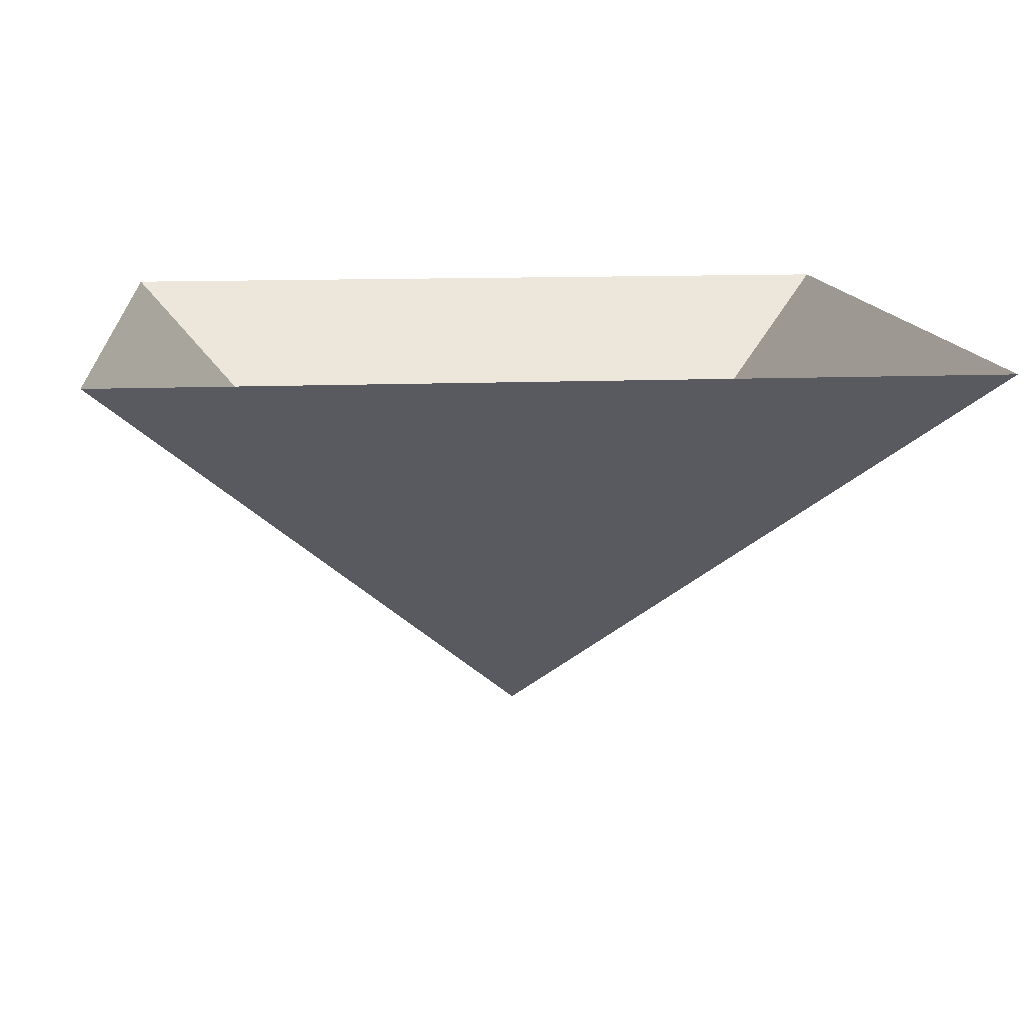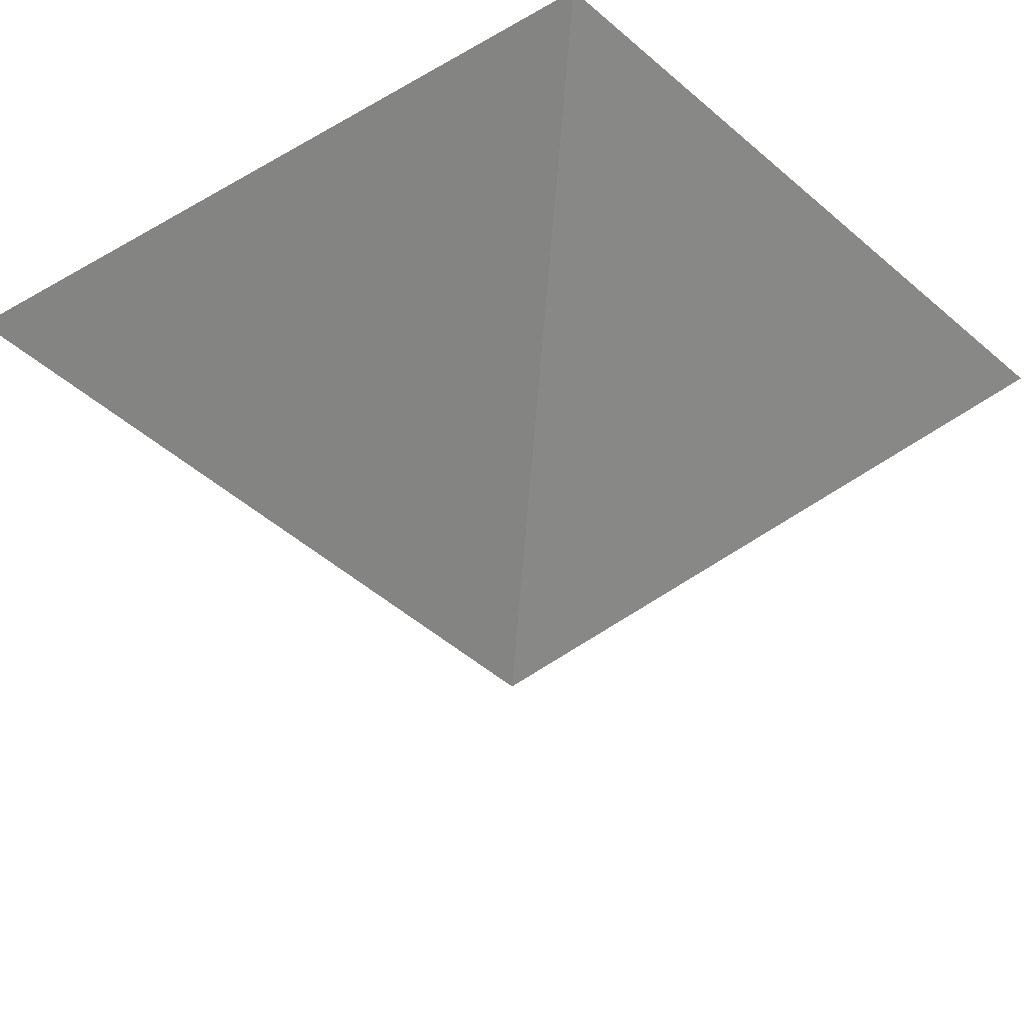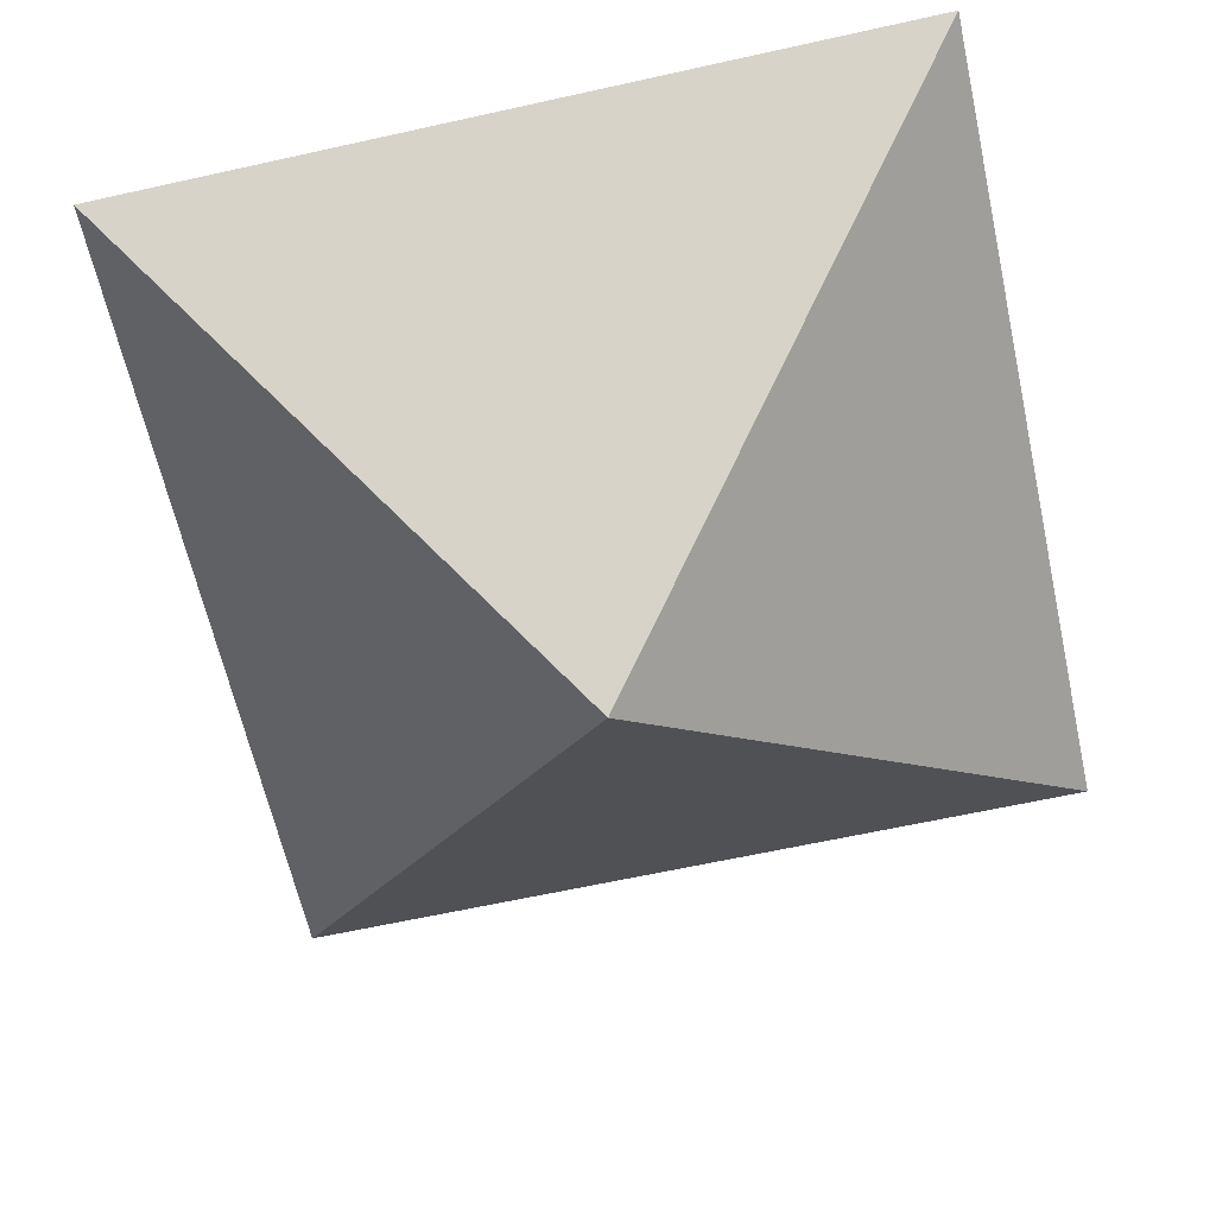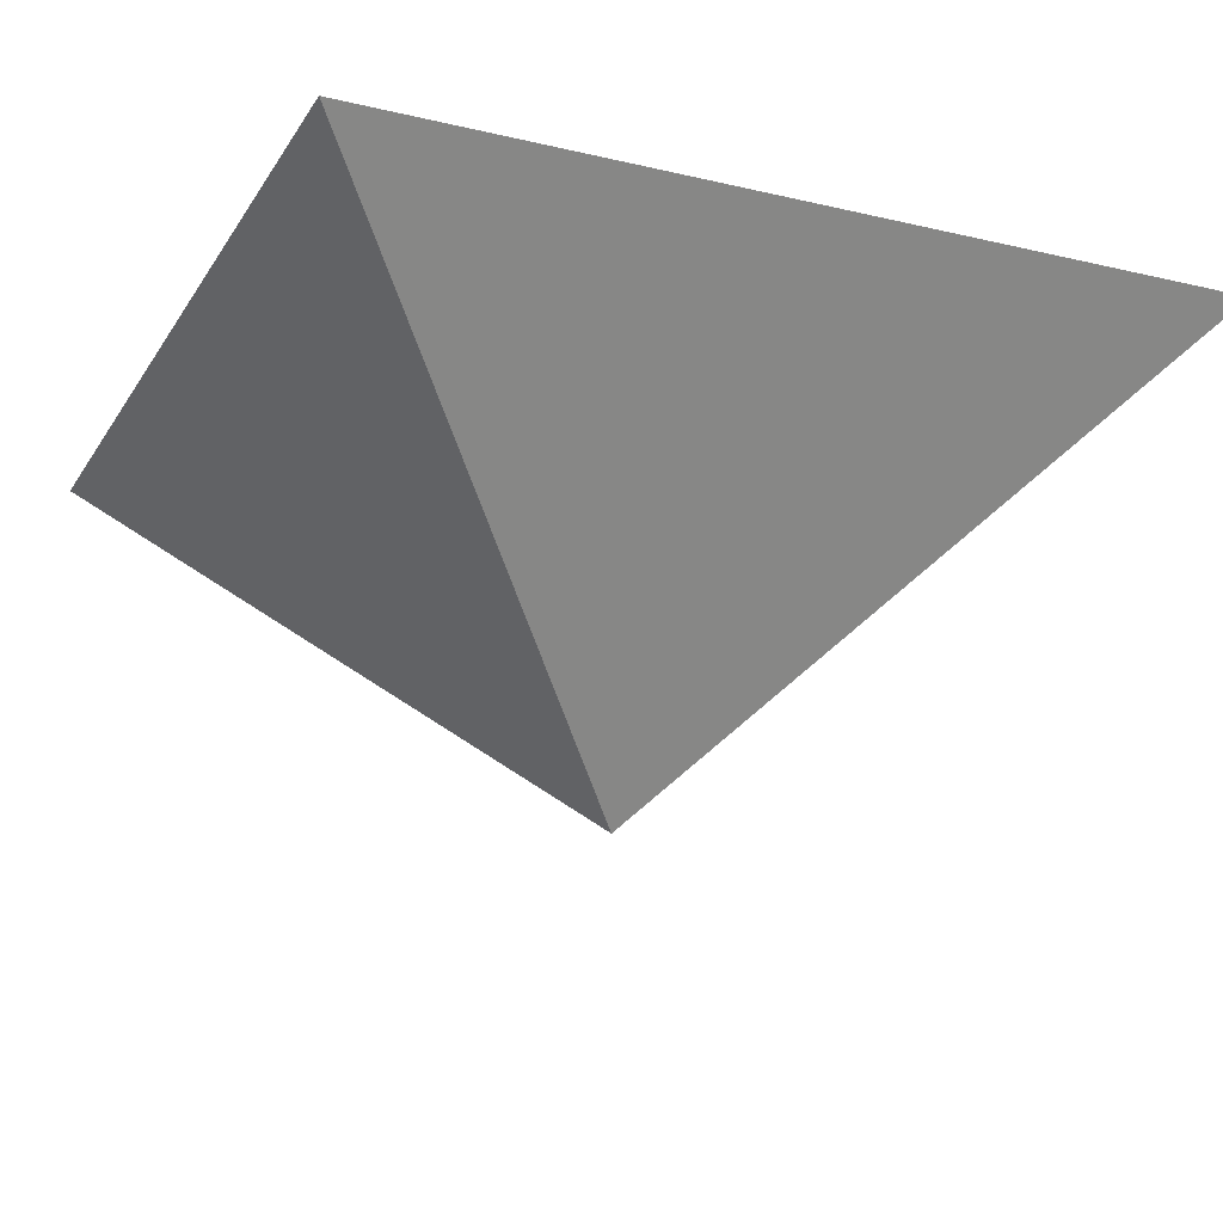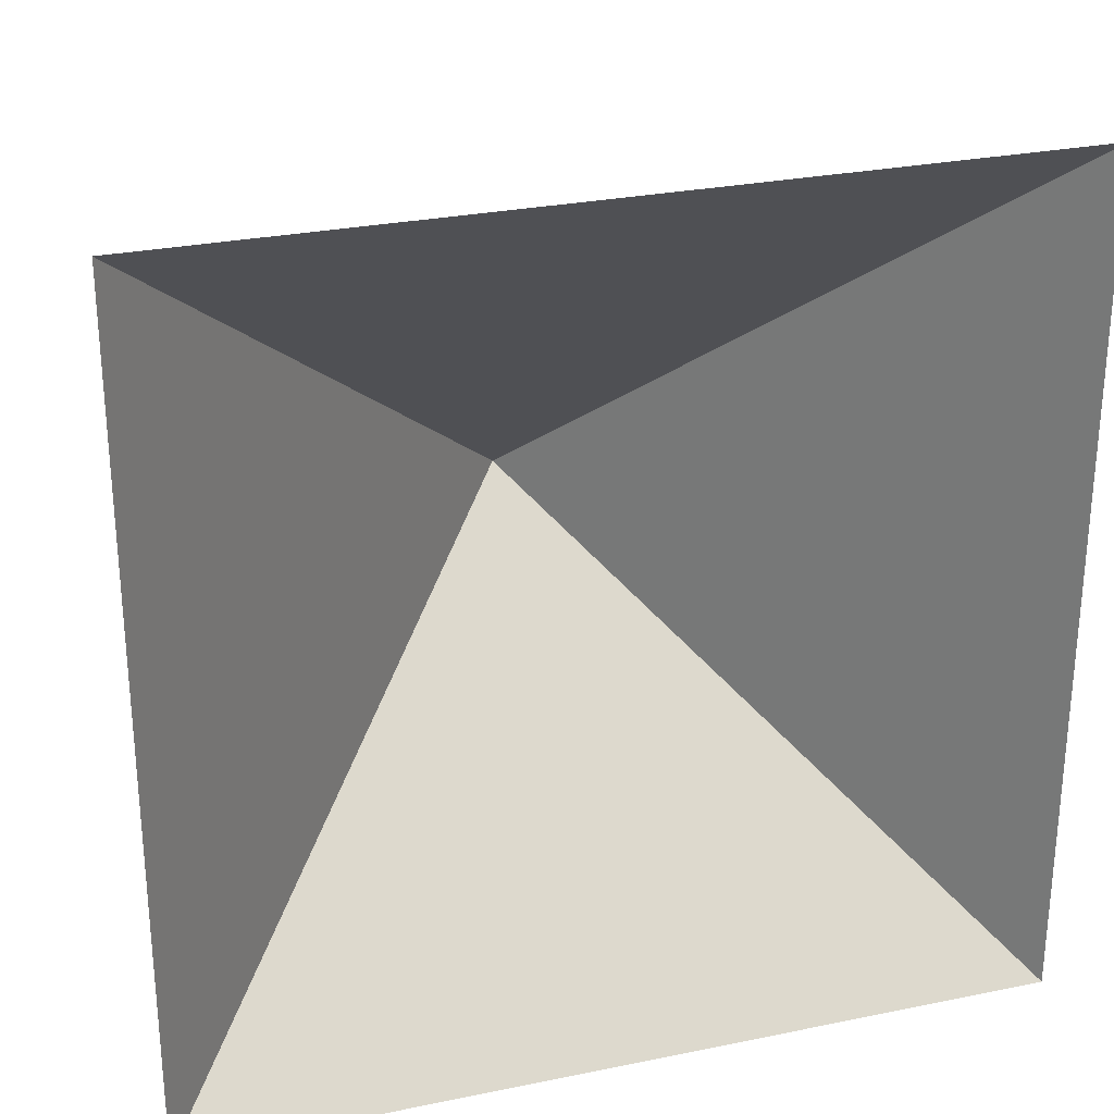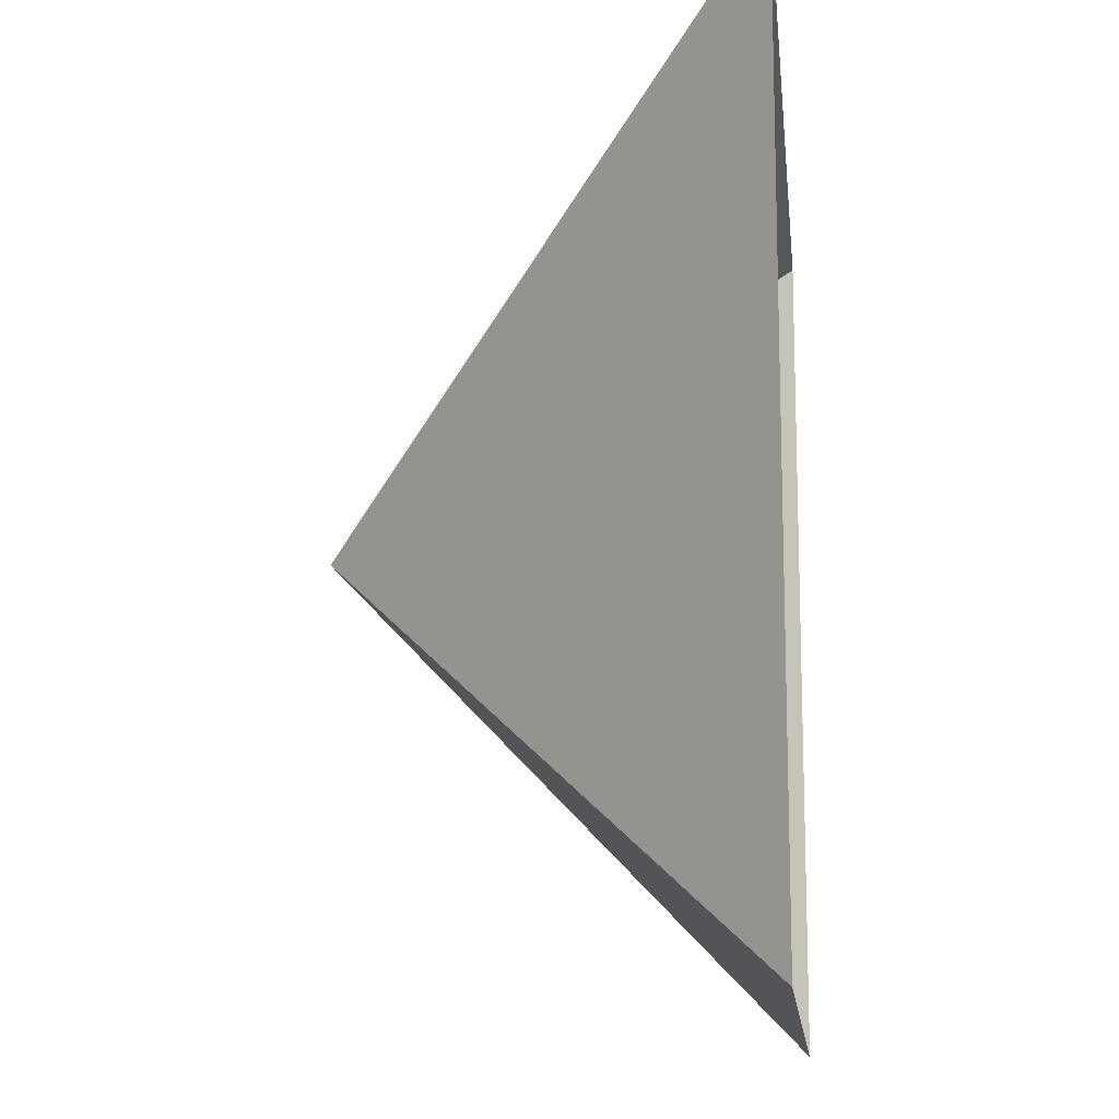
<metadata>
{"format":"obj","ext":"obj","renderer":"f3d","projection":"perspective","resolution":1024,"background":"white","views":[{"elev":12.3,"azim":-5.7,"up":"+Y"},{"elev":-29.5,"azim":129.6,"up":"+Y"},{"elev":-63.6,"azim":-167.4,"up":"+Y"},{"elev":-19.9,"azim":66.6,"up":"+Y"},{"elev":27.9,"azim":162.6,"up":"+Z"},{"elev":-13.8,"azim":96.0,"up":"+Z"}]}
</metadata>
<code>
v 0 -700 0
v 700 0 700
v -700 0 700
v 700 0 -700
v -700 0 -700
f 1 2 3
f 1 4 5
f 1 4 2
f 1 5 3

</code>
